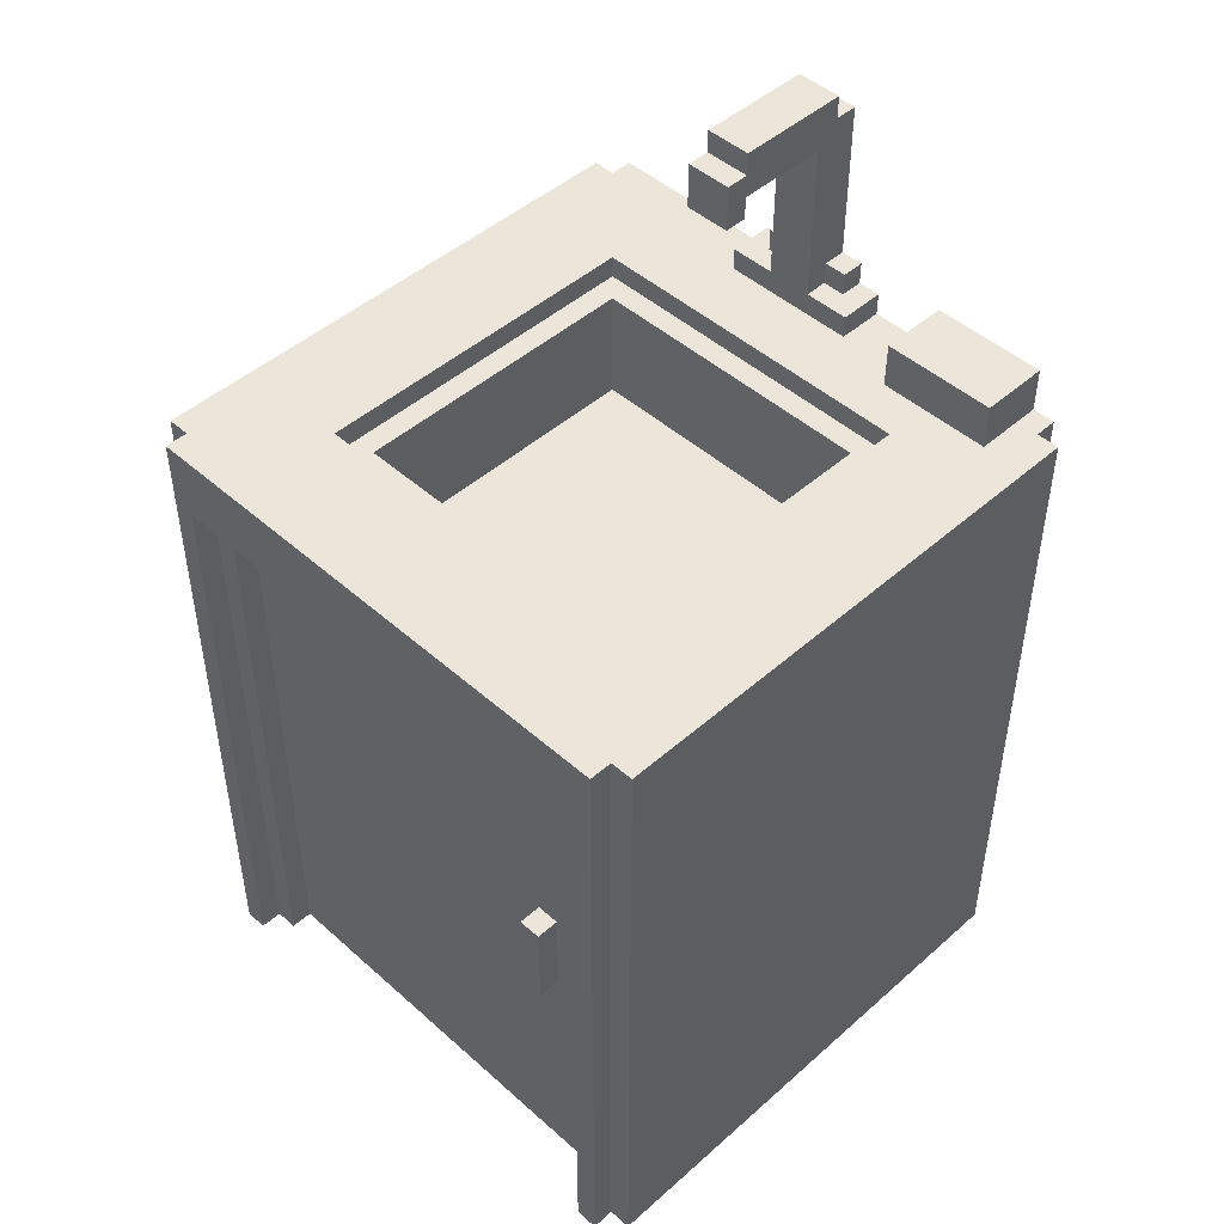
<metadata>
{"format":"obj","ext":"obj","renderer":"f3d","projection":"perspective","resolution":1024,"background":"white","views":[{"elev":47.1,"azim":45.1,"up":"+Y"}]}
</metadata>
<code>
o
v -1.2 0 1.1
v -1.2 0 -1.2
v -1.2 0.3 0.4
v -1.2 0.3 -0.1
v -1.2 0.4 0.4
v -1.2 0.4 -0.1
v -1.2 0.4 -0.2
v -1.2 0.5 -0.1
v -1.2 0.5 -0.2
v -1.2 0.5 -1.1
v -1.2 0.6 -0.2
v -1.2 0.6 -1.1
v -1.2 1.2 -0.1
v -1.2 1.2 -0.5
v -1.2 1.3 0.2
v -1.2 1.3 -0.1
v -1.2 1.3 -0.3
v -1.2 1.3 -0.5
v -1.2 1.4 0.4
v -1.2 1.4 0.2
v -1.2 1.4 0
v -1.2 1.4 -0.3
v -1.2 1.5 0.5
v -1.2 1.5 0.4
v -1.2 1.5 0
v -1.2 1.6 0.5
v -1.2 1.6 0.4
v -1.2 2 0.9
v -1.2 2 0.8
v -1.2 2.1 0.9
v -1.2 2.1 0.8
v -1.2 2.1 0.7
v -1.2 2.3 0.8
v -1.2 2.3 0.7
v -1.2 2.3 0.6
v -1.2 2.3 -0.7
v -1.2 2.3 -0.8
v -1.2 2.4 0.7
v -1.2 2.4 0.6
v -1.2 2.4 0.5
v -1.2 2.4 -0.5
v -1.2 2.4 -0.7
v -1.2 2.4 -0.8
v -1.2 2.4 -1.1
v -1.2 2.5 0.5
v -1.2 2.5 -0.1
v -1.2 2.5 -0.5
v -1.2 2.5 -1
v -1.2 2.6 0.6
v -1.2 2.6 -0.1
v -1.2 2.6 -1
v -1.2 2.6 -1.1
v -1.2 2.6 -1.2
v -1.2 2.7 -1.1
v -1.2 2.7 -1.2
v -1.2 2.9 1.1
v -1.2 2.9 1
v -1.2 3 1.1
v -1.2 3 1
v -1.2 3 -1.2
v -1.1 0 1.2
v -1.1 0 1.1
v -1.1 0 -1.2
v -1.1 0 -1.3
v -1.1 2.6 -1.2
v -1.1 2.7 -1.2
v -1.1 2.8 1.2
v -1.1 2.8 1.1
v -1.1 2.9 1.1
v -1.1 3 1.2
v -1.1 3 1.1
v -1.1 3 -1.2
v -1.1 3 -1.3
v -0.3 3 -1.1
v -0.3 3 -1.3
v -0.3 3.1 -1.1
v -0.3 3.1 -1.3
v -0.2 3.1 -1.2
v -0.2 3.1 -1.3
v -0.2 3.2 -1.2
v -0.2 3.2 -1.3
v -0.1 3.1 -1.1
v -0.1 3.1 -1.2
v -0.1 3.2 -1.2
v -0.1 3.2 -1.3
v -0.1 3.7 -0.6
v -0.1 3.7 -0.7
v -0.1 3.8 -0.6
v -0.1 3.8 -0.7
v -0.1 3.8 -1.1
v -0.1 3.9 -0.6
v -0.1 3.9 -0.7
v -0.1 3.9 -1.2
v -0.1 3.9 -1.3
v -0.1 4 -0.7
v -0.1 4 -1.2
v 0.6 3 -1
v 0.6 3 -1.1
v 0.6 3 -1.2
v 0.6 3 -1.3
v 0.6 3.1 -1
v 0.6 3.1 -1.1
v 0.6 3.1 -1.2
v 0.6 3.1 -1.3
v 0.6 3.2 -1
v 0.6 3.2 -1.3
v 0.7 1.2 1.1
v 0.7 1.2 1
v 0.7 1.6 1.1
v 0.7 1.6 1
v 0.7 2.4 0.6
v 0.7 2.4 -0.7
v 0.7 2.9 0.6
v 0.7 2.9 -0.7
v 0.8 2.9 0.7
v 0.8 2.9 -0.8
v 0.8 3 0.7
v 0.8 3 -0.8
v 1 0 1.1
v 1 0 1
v 1 2.6 1.1
v 1 2.6 1
v 1.1 0 1.2
v 1.1 0 1.1
v 1.1 0.1 1.2
v 1.1 0.1 1.1
v 1.1 2.7 1.2
v 1.1 2.7 1.1
v -1 0 1.2
v -1 0 1.1
v -1 2.7 1.2
v -1 2.7 1.1
v -0.9 0 1.1
v -0.9 0 1
v -0.9 2.6 1.1
v -0.9 2.6 1
v -0.7 2.9 0.7
v -0.7 2.9 -0.8
v -0.7 3 0.7
v -0.7 3 -0.8
v -0.6 2.4 0.6
v -0.6 2.4 -0.7
v -0.6 2.9 0.6
v -0.6 2.9 -0.7
v 0.1 3.1 -1.1
v 0.1 3.1 -1.2
v 0.1 3.2 -1.2
v 0.1 3.2 -1.3
v 0.1 3.7 -0.6
v 0.1 3.7 -0.7
v 0.1 3.8 -0.6
v 0.1 3.8 -0.7
v 0.1 3.8 -1.1
v 0.1 3.9 -0.6
v 0.1 3.9 -0.7
v 0.1 3.9 -1.2
v 0.1 3.9 -1.3
v 0.1 4 -0.7
v 0.1 4 -1.2
v 0.2 3.1 -1.2
v 0.2 3.1 -1.3
v 0.2 3.2 -1.2
v 0.2 3.2 -1.3
v 0.3 3 -1.1
v 0.3 3 -1.3
v 0.3 3.1 -1.1
v 0.3 3.1 -1.3
v 0.8 1.2 1.1
v 0.8 1.2 1
v 0.8 1.6 1.1
v 0.8 1.6 1
v 1.1 3 -1
v 1.1 3 -1.3
v 1.1 3.1 -1
v 1.1 3.1 -1.3
v 1.1 3.2 -1
v 1.1 3.2 -1.3
v 1.2 0 1.2
v 1.2 0 1.1
v 1.2 0 -1.2
v 1.2 0 -1.3
v 1.2 0.1 1.2
v 1.2 0.1 1.1
v 1.2 0.2 -1.2
v 1.2 0.3 -1.2
v 1.2 1 1.1
v 1.2 1 -1.2
v 1.2 1.2 1.1
v 1.2 1.2 -1.2
v 1.2 2.2 1.1
v 1.2 2.4 1.1
v 1.2 2.5 -1.2
v 1.2 2.9 -1.2
v 1.2 3 1.2
v 1.2 3 1.1
v 1.2 3 -1.2
v 1.2 3 -1.3
v 1.3 0 1.1
v 1.3 0 0.3
v 1.3 0 -1.2
v 1.3 0.1 1.1
v 1.3 0.1 0.3
v 1.3 0.1 -0.7
v 1.3 0.1 -1.1
v 1.3 0.2 -0.4
v 1.3 0.2 -0.7
v 1.3 0.2 -1.1
v 1.3 0.2 -1.2
v 1.3 0.3 -0.4
v 1.3 0.3 -1.2
v 1.3 0.6 0.6
v 1.3 0.6 0.5
v 1.3 0.6 -0.5
v 1.3 0.6 -1
v 1.3 0.7 0.8
v 1.3 0.7 0.7
v 1.3 0.7 0.6
v 1.3 0.7 0.5
v 1.3 0.7 -0.5
v 1.3 0.7 -1
v 1.3 0.7 -1.1
v 1.3 0.8 0.9
v 1.3 0.8 0.8
v 1.3 0.8 0.7
v 1.3 0.9 0.8
v 1.3 0.9 0.4
v 1.3 1 1.1
v 1.3 1 0.9
v 1.3 1 0.4
v 1.3 1 0.2
v 1.3 1 -1
v 1.3 1 -1.1
v 1.3 1 -1.2
v 1.3 1.2 1.1
v 1.3 1.2 0.2
v 1.3 1.2 -1.1
v 1.3 1.2 -1.2
v 1.3 1.7 -0.5
v 1.3 1.7 -0.6
v 1.3 1.8 -0.4
v 1.3 1.8 -0.5
v 1.3 1.8 -0.6
v 1.3 1.9 -0.3
v 1.3 1.9 -0.4
v 1.3 1.9 -0.5
v 1.3 2 0.5
v 1.3 2 -0.3
v 1.3 2 -0.4
v 1.3 2.1 0.8
v 1.3 2.1 0.5
v 1.3 2.1 -0.3
v 1.3 2.2 1.1
v 1.3 2.2 0.8
v 1.3 2.3 0.8
v 1.3 2.3 0.5
v 1.3 2.4 1.1
v 1.3 2.4 0.8
v 1.3 2.5 -0.3
v 1.3 2.5 -1.2
v 1.3 2.6 -0.3
v 1.3 2.6 -0.6
v 1.3 2.7 -0.6
v 1.3 2.7 -1
v 1.3 2.8 -1
v 1.3 2.8 -1.1
v 1.3 2.9 -1.1
v 1.3 2.9 -1.2
v 1.3 3 1.1
v 1.3 3 -1.2
v -1.1 0 1.2
v -1.1 2.8 1.2
v -1.1 3 1.2
v -1 0 1.2
v -1 2.7 1.2
v -1 2.8 1.2
v -1 3 1.2
v -0.4 2.9 1.2
v -0.4 3 1.2
v -0.3 2.8 1.2
v -0.3 2.9 1.2
v -0.3 3 1.2
v 0.3 2.7 1.2
v 0.3 2.8 1.2
v 0.4 2.7 1.2
v 0.4 2.9 1.2
v 0.5 2.7 1.2
v 0.5 2.8 1.2
v 0.7 2.7 1.2
v 0.7 2.8 1.2
v 1.1 0 1.2
v 1.1 0.1 1.2
v 1.1 2.7 1.2
v 1.2 0 1.2
v 1.2 0.1 1.2
v 1.2 3 1.2
v -1.2 0 1.1
v -1.2 2.9 1.1
v -1.2 3 1.1
v -1.1 0 1.1
v -1.1 2.8 1.1
v -1.1 2.9 1.1
v -1.1 3 1.1
v -1 0 1.1
v -1 2.7 1.1
v -0.9 0 1.1
v -0.9 2.6 1.1
v 0.3 2.7 1.1
v 0.4 2.7 1.1
v 0.5 2.7 1.1
v 0.7 1.2 1.1
v 0.7 1.6 1.1
v 0.7 2.7 1.1
v 0.8 1.2 1.1
v 0.8 1.6 1.1
v 1 0 1.1
v 1 2.6 1.1
v 1.1 0 1.1
v 1.1 0.1 1.1
v 1.1 2.7 1.1
v 1.2 0 1.1
v 1.2 0.1 1.1
v 1.2 1 1.1
v 1.2 1.2 1.1
v 1.2 2.2 1.1
v 1.2 2.4 1.1
v 1.2 3 1.1
v 1.3 0 1.1
v 1.3 0.1 1.1
v 1.3 1 1.1
v 1.3 1.2 1.1
v 1.3 2.2 1.1
v 1.3 2.4 1.1
v 1.3 3 1.1
v -0.9 0 1
v -0.9 2.6 1
v 0.7 1.2 1
v 0.7 1.6 1
v 0.8 1.2 1
v 0.8 1.6 1
v 1 0 1
v 1 2.6 1
v -0.1 3.7 -0.6
v -0.1 3.8 -0.6
v -0.1 3.9 -0.6
v 0.1 3.7 -0.6
v 0.1 3.8 -0.6
v 0.1 3.9 -0.6
v -0.6 2.4 -0.7
v -0.6 2.9 -0.7
v -0.1 3.9 -0.7
v -0.1 4 -0.7
v 0.1 3.9 -0.7
v 0.1 4 -0.7
v 0.7 2.4 -0.7
v 0.7 2.9 -0.7
v -0.7 2.9 -0.8
v -0.7 3 -0.8
v 0.8 2.9 -0.8
v 0.8 3 -0.8
v 0.6 3 -1
v 0.6 3.1 -1
v 0.6 3.2 -1
v 1 3 -1
v 1.1 3 -1
v 1.1 3.1 -1
v 1.1 3.2 -1
v -0.3 3 -1.1
v -0.3 3.1 -1.1
v -0.1 3.1 -1.1
v -0.1 3.8 -1.1
v 0.1 3.1 -1.1
v 0.1 3.8 -1.1
v 0.3 3 -1.1
v 0.3 3.1 -1.1
v -0.2 3.1 -1.2
v -0.2 3.2 -1.2
v -0.1 3.1 -1.2
v -0.1 3.2 -1.2
v 0.1 3.1 -1.2
v 0.1 3.2 -1.2
v 0.2 3.1 -1.2
v 0.2 3.2 -1.2
v -0.7 2.9 0.7
v -0.7 3 0.7
v 0.8 2.9 0.7
v 0.8 3 0.7
v -0.6 2.4 0.6
v -0.6 2.9 0.6
v 0.7 2.4 0.6
v 0.7 2.9 0.6
v -0.1 3.7 -0.7
v -0.1 3.8 -0.7
v 0.1 3.7 -0.7
v 0.1 3.8 -0.7
v -1.2 0 -1.2
v -1.2 2.6 -1.2
v -1.2 2.7 -1.2
v -1.2 3 -1.2
v -1.1 0 -1.2
v -1.1 2.6 -1.2
v -1.1 2.7 -1.2
v -1.1 3 -1.2
v -0.1 3.9 -1.2
v -0.1 4 -1.2
v 0.1 3.9 -1.2
v 0.1 4 -1.2
v 1.2 0 -1.2
v 1.2 0.2 -1.2
v 1.2 0.3 -1.2
v 1.2 1 -1.2
v 1.2 1.2 -1.2
v 1.2 2.5 -1.2
v 1.2 2.9 -1.2
v 1.2 3 -1.2
v 1.3 0 -1.2
v 1.3 0.2 -1.2
v 1.3 0.3 -1.2
v 1.3 1 -1.2
v 1.3 1.2 -1.2
v 1.3 2.5 -1.2
v 1.3 2.9 -1.2
v 1.3 3 -1.2
v -1.1 0 -1.3
v -1.1 3 -1.3
v -0.3 3 -1.3
v -0.3 3.1 -1.3
v -0.2 3.1 -1.3
v -0.2 3.2 -1.3
v -0.1 3.1 -1.3
v -0.1 3.2 -1.3
v -0.1 3.9 -1.3
v 0.1 3.1 -1.3
v 0.1 3.2 -1.3
v 0.1 3.9 -1.3
v 0.2 3.1 -1.3
v 0.2 3.2 -1.3
v 0.3 3 -1.3
v 0.3 3.1 -1.3
v 0.6 3 -1.3
v 0.6 3.1 -1.3
v 0.6 3.2 -1.3
v 1.1 3 -1.3
v 1.1 3.1 -1.3
v 1.1 3.2 -1.3
v 1.2 0 -1.3
v 1.2 3 -1.3
v -1.1 0 1.2
v -1 0 1.2
v 1.1 0 1.2
v 1.2 0 1.2
v -1.2 0 1.1
v -1.1 0 1.1
v -1 0 1.1
v -0.9 0 1.1
v 1 0 1.1
v 1.1 0 1.1
v 1.2 0 1.1
v 1.3 0 1.1
v -0.9 0 1
v 1 0 1
v -0.9 0 0.9
v 1 0 0.9
v 1.2 0 0.3
v 1.3 0 0.3
v -1.2 0 -1.2
v -1.1 0 -1.2
v 1.2 0 -1.2
v 1.3 0 -1.2
v -1.1 0 -1.3
v 1.2 0 -1.3
v 0.7 1.2 1.1
v 0.8 1.2 1.1
v 0.7 1.2 1
v 0.8 1.2 1
v -0.9 2.6 1.1
v 1 2.6 1.1
v -0.9 2.6 1
v 1 2.6 1
v -1 2.7 1.2
v 0.3 2.7 1.2
v 0.4 2.7 1.2
v 0.5 2.7 1.2
v 0.7 2.7 1.2
v 1.1 2.7 1.2
v -1 2.7 1.1
v 0.3 2.7 1.1
v 0.4 2.7 1.1
v 0.5 2.7 1.1
v 0.7 2.7 1.1
v 1.1 2.7 1.1
v -0.1 3.7 -0.6
v 0.1 3.7 -0.6
v -0.1 3.7 -0.7
v 0.1 3.7 -0.7
v -0.1 3.8 -0.7
v 0.1 3.8 -0.7
v -0.1 3.8 -1.1
v 0.1 3.8 -1.1
v 0.7 1.6 1.1
v 0.8 1.6 1.1
v 0.7 1.6 1
v 0.8 1.6 1
v -0.6 2.4 0.6
v 0.7 2.4 0.6
v -0.6 2.4 -0.7
v 0.7 2.4 -0.7
v -0.7 2.9 0.7
v 0.8 2.9 0.7
v -0.6 2.9 0.6
v 0.7 2.9 0.6
v -0.6 2.9 -0.7
v 0.7 2.9 -0.7
v -0.7 2.9 -0.8
v 0.8 2.9 -0.8
v -1.1 3 1.2
v -1 3 1.2
v -0.4 3 1.2
v -0.3 3 1.2
v 1.2 3 1.2
v -1.2 3 1.1
v -1.1 3 1.1
v -1 3 1.1
v -0.4 3 1.1
v -0.3 3 1.1
v 1.2 3 1.1
v 1.3 3 1.1
v -1.2 3 1
v -1.1 3 1
v -0.9 3 0.9
v 1 3 0.9
v -0.7 3 0.7
v 0.8 3 0.7
v -0.7 3 -0.8
v 0.8 3 -0.8
v -0.9 3 -1
v 0.6 3 -1
v 1 3 -1
v 1.1 3 -1
v -0.3 3 -1.1
v 0.3 3 -1.1
v 0.6 3 -1.1
v -1.2 3 -1.2
v -1.1 3 -1.2
v 0.6 3 -1.2
v 1.2 3 -1.2
v 1.3 3 -1.2
v -1.1 3 -1.3
v -0.3 3 -1.3
v 0.3 3 -1.3
v 0.6 3 -1.3
v 1.1 3 -1.3
v 1.2 3 -1.3
v -0.3 3.1 -1.1
v -0.1 3.1 -1.1
v 0.1 3.1 -1.1
v 0.3 3.1 -1.1
v -0.2 3.1 -1.2
v -0.1 3.1 -1.2
v 0.1 3.1 -1.2
v 0.2 3.1 -1.2
v -0.3 3.1 -1.3
v -0.2 3.1 -1.3
v 0.2 3.1 -1.3
v 0.3 3.1 -1.3
v 0.6 3.2 -1
v 1.1 3.2 -1
v -0.2 3.2 -1.2
v -0.1 3.2 -1.2
v 0.1 3.2 -1.2
v 0.2 3.2 -1.2
v -0.2 3.2 -1.3
v -0.1 3.2 -1.3
v 0.1 3.2 -1.3
v 0.2 3.2 -1.3
v 0.6 3.2 -1.3
v 1.1 3.2 -1.3
v -0.1 3.9 -0.6
v 0.1 3.9 -0.6
v -0.1 3.9 -0.7
v 0.1 3.9 -0.7
v -0.1 3.9 -1.2
v 0.1 3.9 -1.2
v -0.1 3.9 -1.3
v 0.1 3.9 -1.3
v -0.1 4 -0.7
v 0.1 4 -0.7
v -0.1 4 -1.2
v 0.1 4 -1.2
f 3 2 1
f 4 2 3
f 5 3 1
f 5 4 3
f 6 2 4
f 6 4 5
f 7 2 6
f 8 6 5
f 8 7 6
f 9 2 7
f 9 7 8
f 10 2 9
f 11 9 8
f 11 10 9
f 12 2 10
f 12 10 11
f 13 8 5
f 13 11 8
f 13 12 11
f 14 12 13
f 15 13 5
f 16 14 13
f 16 13 15
f 17 14 16
f 18 12 14
f 18 14 17
f 19 5 1
f 19 15 5
f 20 17 16
f 20 15 19
f 20 16 15
f 21 17 20
f 22 18 17
f 22 17 21
f 23 19 1
f 24 21 20
f 24 19 23
f 24 20 19
f 25 22 21
f 25 21 24
f 26 23 1
f 26 24 23
f 27 25 24
f 27 24 26
f 28 26 1
f 28 27 26
f 29 27 28
f 30 28 1
f 30 29 28
f 31 27 29
f 31 29 30
f 32 27 31
f 33 31 30
f 33 32 31
f 34 27 32
f 34 32 33
f 35 27 34
f 36 12 18
f 36 27 35
f 36 18 22
f 36 22 25
f 36 25 27
f 37 12 36
f 38 35 34
f 38 34 33
f 39 36 35
f 39 35 38
f 40 36 39
f 41 36 40
f 42 37 36
f 42 36 41
f 43 12 37
f 43 37 42
f 44 2 12
f 44 12 43
f 45 41 40
f 45 40 39
f 46 41 45
f 47 42 41
f 47 41 46
f 47 43 42
f 47 44 43
f 48 44 47
f 49 46 45
f 49 45 39
f 49 39 38
f 50 48 47
f 50 46 49
f 50 47 46
f 51 44 48
f 51 48 50
f 52 2 44
f 52 44 51
f 53 2 52
f 54 50 49
f 54 51 50
f 54 53 52
f 54 52 51
f 55 53 54
f 56 49 38
f 56 38 33
f 56 55 54
f 56 54 49
f 56 30 1
f 56 33 30
f 57 55 56
f 58 57 56
f 59 55 57
f 59 57 58
f 60 55 59
f 65 64 63
f 66 64 65
f 67 62 61
f 68 62 67
f 69 68 67
f 70 69 67
f 71 69 70
f 72 64 66
f 73 64 72
f 76 75 74
f 77 75 76
f 80 79 78
f 81 79 80
f 84 83 82
f 88 87 86
f 89 87 88
f 90 84 82
f 90 85 84
f 91 89 88
f 91 90 89
f 92 90 91
f 93 85 90
f 93 90 92
f 94 85 93
f 95 93 92
f 96 93 95
f 101 98 97
f 102 99 98
f 102 98 101
f 103 100 99
f 103 99 102
f 104 100 103
f 105 102 101
f 105 103 102
f 105 104 103
f 106 104 105
f 109 108 107
f 110 108 109
f 113 112 111
f 114 112 113
f 117 116 115
f 118 116 117
f 121 120 119
f 122 120 121
f 125 124 123
f 126 124 125
f 127 126 125
f 128 126 127
f 129 130 131
f 131 130 132
f 133 134 135
f 135 134 136
f 137 138 139
f 139 138 140
f 141 142 143
f 143 142 144
f 145 146 147
f 149 150 151
f 151 150 152
f 145 147 153
f 147 148 153
f 151 152 154
f 152 153 154
f 154 153 155
f 153 148 156
f 155 153 156
f 156 148 157
f 155 156 158
f 158 156 159
f 160 161 162
f 162 161 163
f 164 165 166
f 166 165 167
f 168 169 170
f 170 169 171
f 172 173 174
f 174 173 175
f 174 175 176
f 176 175 177
f 178 179 182
f 182 179 183
f 180 181 184
f 184 181 185
f 182 183 186
f 185 181 187
f 182 186 188
f 187 181 189
f 182 188 190
f 182 190 191
f 189 181 192
f 192 181 193
f 182 191 194
f 194 191 195
f 193 181 196
f 196 181 197
f 198 199 201
f 199 200 202
f 201 199 202
f 202 200 203
f 203 200 204
f 201 202 205
f 202 203 205
f 203 204 206
f 205 203 206
f 204 200 207
f 206 204 207
f 207 200 208
f 205 206 209
f 201 205 209
f 207 208 209
f 206 207 209
f 209 208 210
f 201 209 211
f 209 210 211
f 211 210 212
f 212 210 213
f 213 210 214
f 201 211 215
f 215 211 216
f 211 212 217
f 216 211 217
f 212 213 218
f 217 212 218
f 213 214 219
f 218 213 219
f 214 210 220
f 219 214 220
f 220 210 221
f 201 215 222
f 215 216 223
f 222 215 223
f 218 219 224
f 223 216 224
f 216 217 224
f 217 218 224
f 219 220 224
f 222 223 225
f 223 224 225
f 224 220 226
f 225 224 226
f 201 222 227
f 222 225 228
f 227 222 228
f 225 226 228
f 226 220 229
f 228 226 229
f 229 220 230
f 220 221 231
f 230 220 231
f 221 210 232
f 231 221 232
f 232 210 233
f 227 228 234
f 229 230 234
f 228 229 234
f 230 231 235
f 234 230 235
f 231 232 235
f 232 233 236
f 235 232 236
f 236 233 237
f 234 235 238
f 235 236 238
f 236 237 238
f 238 237 239
f 234 238 240
f 238 239 241
f 240 238 241
f 239 237 242
f 241 239 242
f 234 240 243
f 240 241 244
f 243 240 244
f 241 242 245
f 244 241 245
f 234 243 246
f 243 244 247
f 246 243 247
f 244 245 248
f 247 244 248
f 234 246 249
f 246 247 250
f 249 246 250
f 247 248 251
f 250 247 251
f 234 249 252
f 249 250 253
f 252 249 253
f 252 253 254
f 253 250 254
f 250 251 255
f 254 250 255
f 252 254 256
f 254 255 257
f 256 254 257
f 251 248 258
f 257 255 258
f 256 257 258
f 255 251 258
f 245 242 259
f 258 248 259
f 242 237 259
f 248 245 259
f 256 258 260
f 258 259 260
f 260 259 261
f 260 261 262
f 261 259 262
f 262 259 263
f 262 263 264
f 263 259 264
f 264 259 265
f 264 265 266
f 265 259 266
f 266 259 267
f 256 260 268
f 260 262 268
f 266 267 268
f 264 266 268
f 262 264 268
f 268 267 269
f 273 271 270
f 274 271 273
f 275 272 271
f 275 271 274
f 276 272 275
f 277 275 274
f 277 276 275
f 278 276 277
f 279 277 274
f 280 278 277
f 280 277 279
f 281 278 280
f 282 279 274
f 283 280 279
f 283 279 282
f 284 283 282
f 285 281 280
f 285 283 284
f 285 280 283
f 286 285 284
f 287 285 286
f 288 287 286
f 289 285 287
f 289 287 288
f 292 289 288
f 293 291 290
f 294 292 291
f 294 291 293
f 295 281 285
f 295 292 294
f 295 285 289
f 295 289 292
f 299 297 296
f 300 297 299
f 301 298 297
f 301 297 300
f 302 298 301
f 305 304 303
f 306 304 305
f 307 304 306
f 308 307 306
f 309 308 306
f 312 309 306
f 313 311 310
f 314 311 313
f 316 312 306
f 317 316 315
f 318 316 317
f 319 312 316
f 319 316 318
f 327 321 320
f 328 322 321
f 328 321 327
f 329 323 322
f 329 322 328
f 330 324 323
f 330 323 329
f 331 325 324
f 331 324 330
f 332 326 325
f 332 325 331
f 333 326 332
f 336 335 334
f 337 335 336
f 338 336 334
f 339 335 337
f 340 338 334
f 340 339 338
f 341 335 339
f 341 339 340
f 345 343 342
f 346 344 343
f 346 343 345
f 347 344 346
f 352 351 350
f 353 351 352
f 354 349 348
f 355 349 354
f 358 357 356
f 359 357 358
f 363 361 360
f 364 361 363
f 365 362 361
f 365 361 364
f 366 362 365
f 369 368 367
f 371 369 367
f 371 370 369
f 372 370 371
f 373 371 367
f 374 371 373
f 377 376 375
f 378 376 377
f 381 380 379
f 382 380 381
f 383 384 385
f 385 384 386
f 387 388 389
f 389 388 390
f 391 392 393
f 393 392 394
f 395 396 399
f 396 397 400
f 399 396 400
f 397 398 401
f 400 397 401
f 401 398 402
f 403 404 405
f 405 404 406
f 407 408 415
f 408 409 416
f 415 408 416
f 409 410 417
f 416 409 417
f 410 411 418
f 417 410 418
f 411 412 419
f 418 411 419
f 412 413 420
f 419 412 420
f 413 414 421
f 420 413 421
f 421 414 422
f 423 424 425
f 425 426 427
f 425 427 429
f 427 428 429
f 429 428 430
f 425 429 432
f 430 431 432
f 429 430 432
f 432 431 433
f 433 431 434
f 425 432 435
f 432 433 435
f 435 433 436
f 423 425 437
f 425 435 437
f 437 435 438
f 423 437 439
f 439 440 442
f 423 439 442
f 440 441 443
f 442 440 443
f 443 441 444
f 423 442 445
f 445 442 446
f 452 448 447
f 453 448 452
f 456 450 449
f 457 450 456
f 459 454 453
f 459 452 451
f 459 453 452
f 460 457 456
f 460 456 455
f 461 459 451
f 461 460 459
f 462 457 460
f 462 460 461
f 463 458 457
f 463 457 462
f 463 462 461
f 464 458 463
f 465 461 451
f 465 463 461
f 465 464 463
f 466 464 465
f 467 464 466
f 468 464 467
f 469 467 466
f 470 467 469
f 473 472 471
f 474 472 473
f 477 476 475
f 478 476 477
f 485 480 479
f 486 481 480
f 486 480 485
f 487 482 481
f 487 481 486
f 488 483 482
f 488 482 487
f 489 484 483
f 489 483 488
f 490 484 489
f 493 492 491
f 494 492 493
f 497 496 495
f 498 496 497
f 499 500 501
f 501 500 502
f 503 504 505
f 505 504 506
f 507 508 509
f 509 508 510
f 507 509 511
f 510 508 512
f 507 511 513
f 511 512 513
f 512 508 514
f 513 512 514
f 515 516 521
f 516 517 522
f 521 516 522
f 517 518 523
f 522 517 523
f 518 519 524
f 523 518 524
f 524 519 525
f 520 521 527
f 522 523 528
f 527 521 528
f 525 526 528
f 524 525 528
f 523 524 528
f 521 522 528
f 527 528 529
f 528 526 529
f 529 526 530
f 529 530 531
f 531 530 532
f 529 531 533
f 532 530 534
f 527 529 535
f 533 534 535
f 529 533 535
f 535 534 536
f 534 530 537
f 536 534 537
f 530 526 537
f 537 526 538
f 535 536 539
f 539 536 540
f 540 536 541
f 527 535 542
f 535 539 542
f 542 539 543
f 540 541 544
f 538 526 545
f 545 526 546
f 543 539 547
f 547 539 548
f 540 544 549
f 549 544 550
f 538 545 551
f 551 545 552
f 553 554 557
f 557 554 558
f 555 556 559
f 559 556 560
f 553 557 561
f 561 557 562
f 560 556 563
f 563 556 564
f 567 568 571
f 571 568 572
f 569 570 573
f 573 570 574
f 565 566 575
f 575 566 576
f 577 578 579
f 579 578 580
f 581 582 583
f 583 582 584
f 585 586 587
f 587 586 588

</code>
